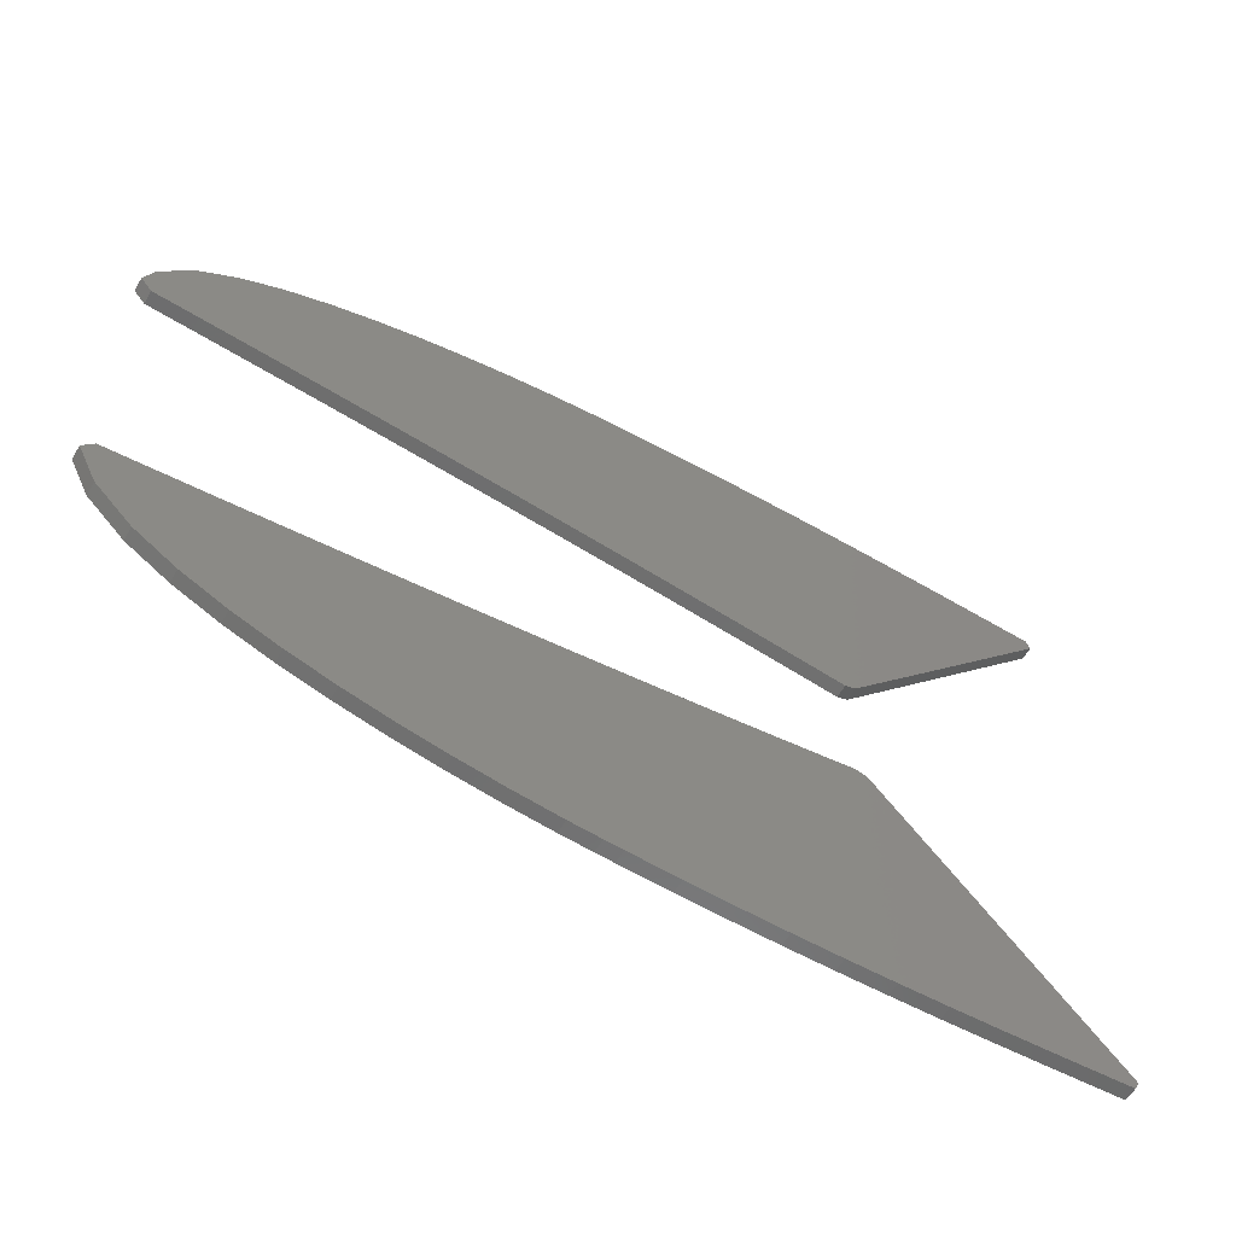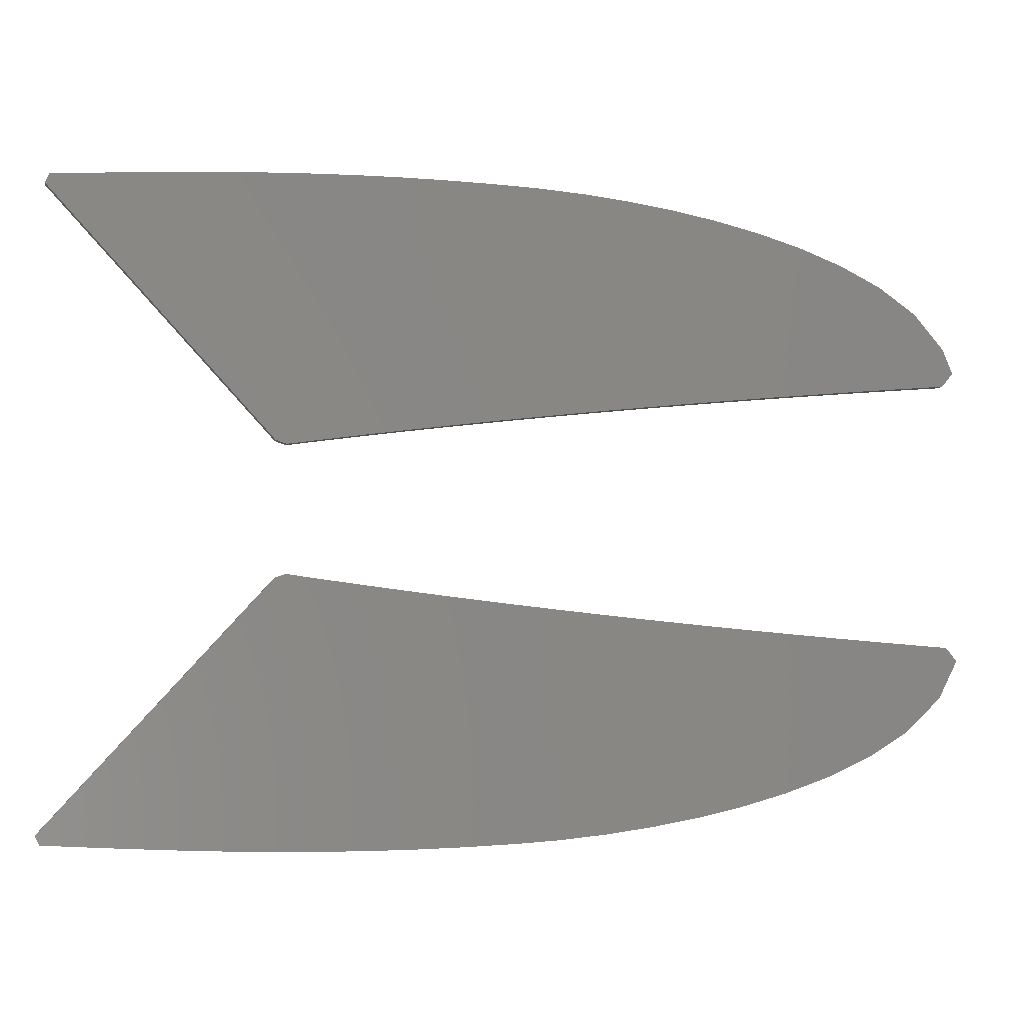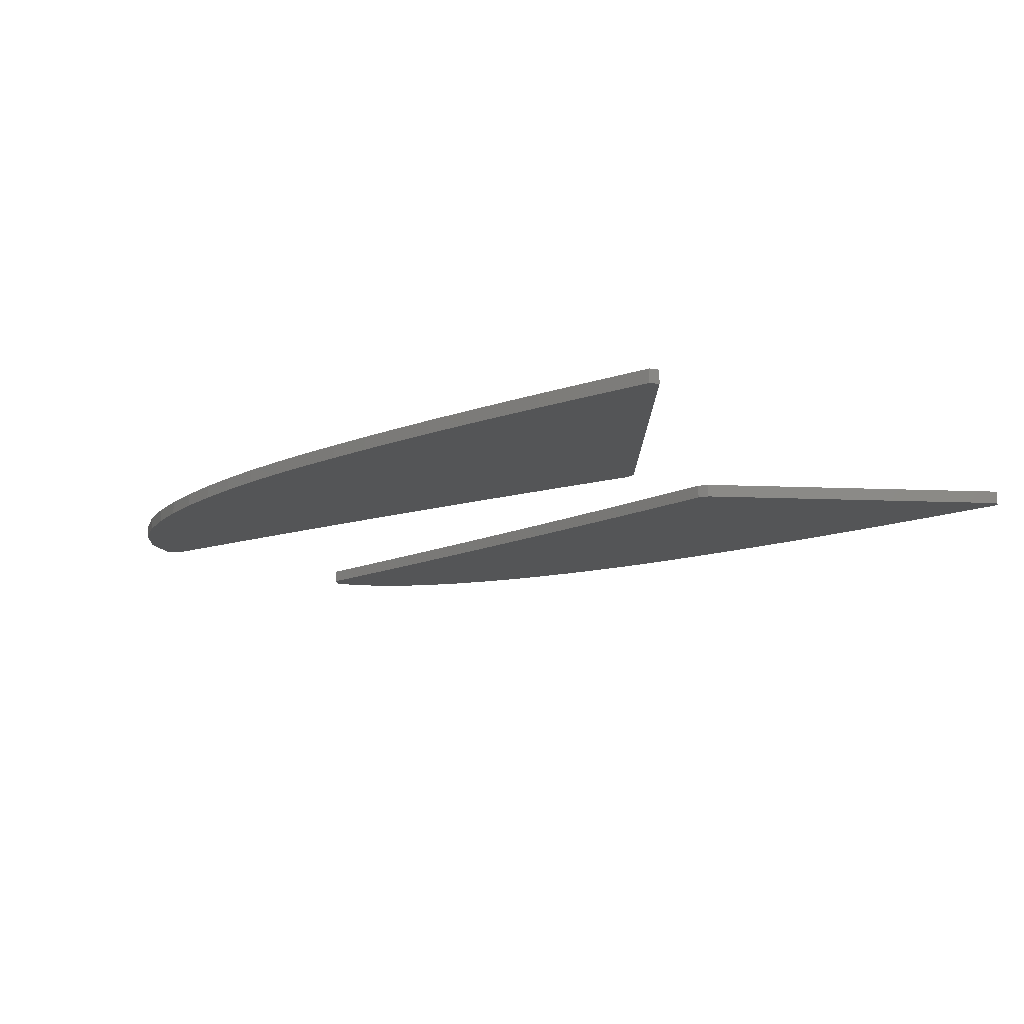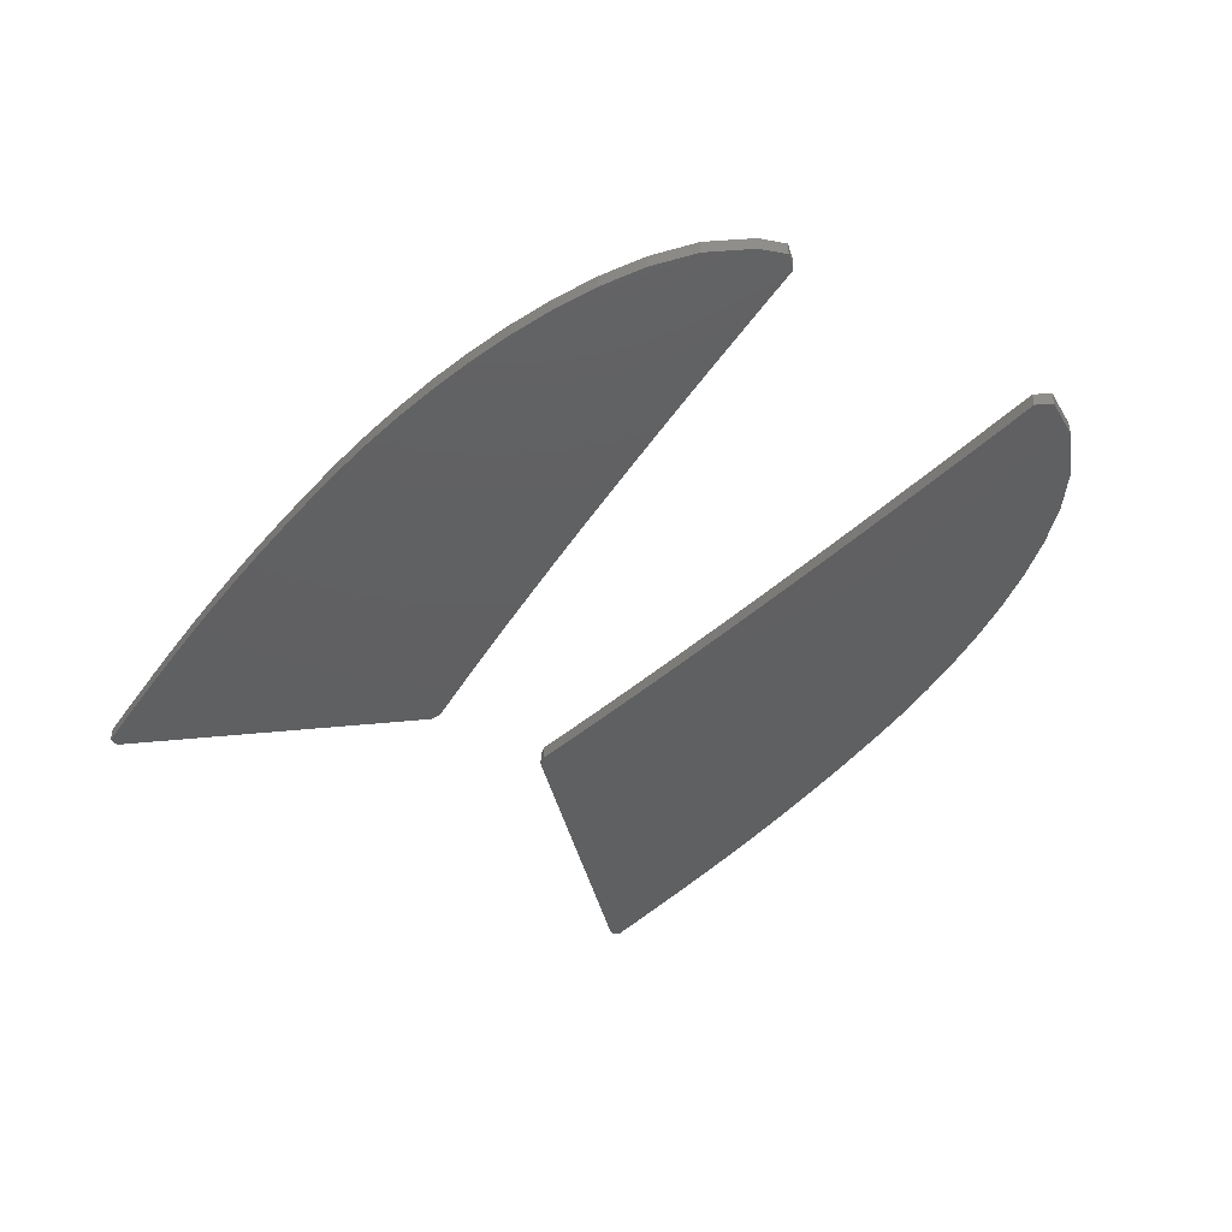
<metadata>
{"format":"stl","ext":"stl","renderer":"f3d","projection":"perspective","resolution":1024,"background":"white","views":[{"elev":-58.5,"azim":-30.4,"up":"+Y"},{"elev":-4.1,"azim":170.3,"up":"+Y"},{"elev":-12.9,"azim":42.0,"up":"+Z"},{"elev":-40.8,"azim":-124.9,"up":"+Z"}]}
</metadata>
<code>
# stl→obj: 300 verts, 592 faces
v -16.07 7.517 0
v -18.73 7.033 0
v -17.28 8.622 0
v -0.1017 10.42 0
v 2.324 8.211 0
v -0.5717 5.033 0
v -2.997 7.243 0
v -7.849 11.66 0
v -5.423 9.453 0
v -8.319 6.275 0
v -10.74 8.485 0
v -1.314 11.53 0
v -2.527 12.63 0
v 10.54 12.36 0
v 12.97 10.15 0
v 10.07 6.969 0
v 7.645 9.179 0
v 4.75 6.001 0
v 11.28 5.864 0
v 9.836 4.275 0
v 8.623 5.38 0
v 10.44 3.722 0
v 9.718 2.928 0
v 9.112 3.48 0
v 1.346 12.01 0
v 5.22 11.39 0
v 2.794 13.6 0
v 0.2509 14.46 0
v 0.8573 13.91 0
v 0.1334 13.12 0
v -0.473 13.67 0
v -1.079 14.22 0
v -1.519 4.294 0
v -3.638 4.524 0
v 0.5692 4.057 0
v -5.788 4.748 0
v -7.84 4.953 0
v -9.893 5.15 0
v 6.647 3.309 0
v 4.652 3.564 0
v 8.611 3.047 0
v 10.04 2.849 0
v 2.626 3.814 0
v -3.266 14.39 0
v -1.222 14.58 0
v -5.312 14.14 0
v -20.09 6.017 0
v -18.11 5.863 0
v -13.97 5.518 0
v -16.03 5.693 0
v -20.58 6.623 0
v -20.14 7.717 0
v -18.8 9.326 0
v -17.12 10.54 0
v -15.28 11.49 0
v -13.36 12.25 0
v -11.93 5.337 0
v -7.359 13.8 0
v -9.38 13.38 0
v -11.38 12.87 0
v 10.53 3.015 0
v 11.92 4.54 0
v 13.31 6.064 0
v 16.09 9.112 0
v 14.7 7.588 0
v 20.25 13.68 0
v 18.86 12.16 0
v 19.38 14.5 0
v 20.39 14.45 0
v 20.58 14.05 0
v 17.48 10.64 0
v 15.28 14.7 0
v 17.35 14.61 0
v 0.9315 14.71 0
v 3.051 14.8 0
v -0.7171 14.61 0
v 9.121 14.87 0
v 11.17 14.84 0
v 13.21 14.78 0
v 5.094 14.85 0
v 7.067 14.88 0
v 4.75 6.001 0.6
v 10.07 6.969 0.6
v 7.645 9.179 0.6
v 12.97 10.15 0.6
v 10.54 12.36 0.6
v 8.623 5.38 0.6
v 9.836 4.275 0.6
v 11.28 5.864 0.6
v 1.346 12.01 0.6
v 5.22 11.39 0.6
v 2.794 13.6 0.6
v 2.324 8.211 0.6
v -0.1017 10.42 0.6
v -0.473 13.67 0.6
v -1.314 11.53 0.6
v 0.1334 13.12 0.6
v -2.527 12.63 0.6
v -1.079 14.22 0.6
v 0.8573 13.91 0.6
v 0.2509 14.46 0.6
v -2.997 7.243 0.6
v -0.5717 5.033 0.6
v -10.74 8.485 0.6
v -8.319 6.275 0.6
v -5.423 9.453 0.6
v -7.849 11.66 0.6
v 20.25 13.68 0.6
v 20.58 14.05 0.6
v 20.39 14.45 0.6
v 18.86 12.16 0.6
v 19.38 14.5 0.6
v 17.48 10.64 0.6
v 17.35 14.61 0.6
v 15.28 14.7 0.6
v 16.09 9.112 0.6
v 13.31 6.064 0.6
v 14.7 7.588 0.6
v 10.53 3.015 0.6
v 11.92 4.54 0.6
v 8.611 3.047 0.6
v 13.21 14.78 0.6
v 11.17 14.84 0.6
v 9.121 14.87 0.6
v 7.067 14.88 0.6
v 5.094 14.85 0.6
v 3.051 14.8 0.6
v 0.9315 14.71 0.6
v -0.7171 14.61 0.6
v -1.222 14.58 0.6
v 10.04 2.849 0.6
v 6.647 3.309 0.6
v 4.652 3.564 0.6
v 2.626 3.814 0.6
v 0.5692 4.057 0.6
v -3.266 14.39 0.6
v -1.519 4.294 0.6
v -3.638 4.524 0.6
v -5.788 4.748 0.6
v -9.893 5.15 0.6
v -7.84 4.953 0.6
v -5.312 14.14 0.6
v -9.38 13.38 0.6
v -7.359 13.8 0.6
v -11.38 12.87 0.6
v -13.36 12.25 0.6
v -13.97 5.518 0.6
v -15.28 11.49 0.6
v -16.03 5.693 0.6
v -17.12 10.54 0.6
v -18.11 5.863 0.6
v -18.8 9.326 0.6
v -20.58 6.623 0.6
v -20.09 6.017 0.6
v -20.14 7.717 0.6
v -11.93 5.337 0.6
v -16.07 -7.516 0
v -17.28 -8.622 0
v -18.73 -7.032 0
v -0.1017 -10.42 0
v -2.997 -7.242 0
v -0.5717 -5.032 0
v 2.324 -8.21 0
v -7.849 -11.66 0
v -10.74 -8.484 0
v -8.319 -6.274 0
v -5.423 -9.452 0
v -1.314 -11.53 0
v -2.527 -12.63 0
v 10.54 -12.36 0
v 7.645 -9.178 0
v 10.07 -6.968 0
v 12.97 -10.15 0
v 4.75 -6 0
v 8.623 -5.379 0
v 9.836 -4.274 0
v 11.28 -5.863 0
v 9.112 -3.48 0
v 9.718 -2.927 0
v 10.44 -3.722 0
v 1.346 -12.01 0
v 5.22 -11.39 0
v 2.794 -13.6 0
v 0.1334 -13.11 0
v -1.894 -4.335 0
v -4.083 -4.571 0
v 0.2614 -4.092 0
v -6.182 -4.788 0
v -10.38 -5.195 0
v -12.45 -5.384 0
v -8.283 -4.996 0
v 2.384 -3.842 0
v 4.474 -3.586 0
v 6.531 -3.323 0
v -4.168 -14.29 0
v -2.085 -14.51 0
v -18.79 -5.916 0
v -16.66 -5.745 0
v -14.54 -5.567 0
v -20.58 -6.622 0
v -20.09 -6.017 0
v -19.75 -8.307 0
v -18.16 -9.841 0
v -16.37 -10.96 0
v -10.41 -13.13 0
v -6.266 -13.99 0
v -8.35 -13.61 0
v -14.44 -11.84 0
v -12.44 -12.55 0
v 10.04 -2.848 0
v 8.555 -3.054 0
v 10.53 -3.015 0
v 11.95 -4.575 0
v 19.06 -12.37 0
v 16.92 -14.63 0
v 17.64 -10.81 0
v 20.58 -14.05 0
v 20.39 -14.45 0
v 13.37 -6.134 0
v 16.22 -9.253 0
v 19 -14.52 0
v 14.79 -7.694 0
v -0.7171 -14.61 0
v 0.06709 -14.66 0
v 2.256 -14.77 0
v 4.364 -14.83 0
v 8.5 -14.88 0
v 12.69 -14.8 0
v 14.79 -14.72 0
v 10.6 -14.85 0
v 6.396 -14.87 0
v 4.75 -6 0.6
v 7.645 -9.178 0.6
v 10.07 -6.968 0.6
v 10.54 -12.36 0.6
v 12.97 -10.15 0.6
v 8.623 -5.379 0.6
v 11.28 -5.863 0.6
v 9.836 -4.274 0.6
v 1.346 -12.01 0.6
v 2.794 -13.6 0.6
v 5.22 -11.39 0.6
v 2.324 -8.21 0.6
v -0.1017 -10.42 0.6
v 0.1334 -13.11 0.6
v -1.314 -11.53 0.6
v -2.527 -12.63 0.6
v -2.997 -7.242 0.6
v -0.5717 -5.032 0.6
v -10.74 -8.484 0.6
v -7.849 -11.66 0.6
v -5.423 -9.452 0.6
v -8.319 -6.274 0.6
v 19.06 -12.37 0.6
v 20.39 -14.45 0.6
v 20.58 -14.05 0.6
v 16.92 -14.63 0.6
v 19 -14.52 0.6
v 17.64 -10.81 0.6
v 14.79 -7.694 0.6
v 16.22 -9.253 0.6
v 13.37 -6.134 0.6
v 11.95 -4.575 0.6
v 10.53 -3.015 0.6
v 10.04 -2.848 0.6
v 8.555 -3.054 0.6
v 14.79 -14.72 0.6
v 10.6 -14.85 0.6
v 12.69 -14.8 0.6
v 8.5 -14.88 0.6
v 6.396 -14.87 0.6
v 4.364 -14.83 0.6
v 2.256 -14.77 0.6
v 0.06709 -14.66 0.6
v -2.085 -14.51 0.6
v -0.7171 -14.61 0.6
v 6.531 -3.323 0.6
v 4.474 -3.586 0.6
v 2.384 -3.842 0.6
v -4.168 -14.29 0.6
v -1.894 -4.335 0.6
v 0.2614 -4.092 0.6
v -4.083 -4.571 0.6
v -6.182 -4.788 0.6
v -8.283 -4.996 0.6
v -10.38 -5.195 0.6
v -6.266 -13.99 0.6
v -8.35 -13.61 0.6
v -10.41 -13.13 0.6
v -12.44 -12.55 0.6
v -14.44 -11.84 0.6
v -14.54 -5.567 0.6
v -16.66 -5.745 0.6
v -18.16 -9.841 0.6
v -18.79 -5.916 0.6
v -16.37 -10.96 0.6
v -20.58 -6.622 0.6
v -19.75 -8.307 0.6
v -20.09 -6.017 0.6
v -12.45 -5.384 0.6
f 1 2 3
f 4 5 6
f 4 6 7
f 8 9 10
f 8 10 11
f 12 9 13
f 7 12 4
f 9 12 7
f 14 15 16
f 14 16 17
f 16 18 17
f 16 19 20
f 16 20 21
f 20 22 23
f 20 23 24
f 25 5 4
f 26 25 27
f 5 25 26
f 26 17 18
f 26 18 5
f 28 29 30
f 28 30 31
f 31 13 32
f 12 31 30
f 13 31 12
f 30 25 4
f 30 4 12
f 7 33 34
f 33 7 6
f 6 35 33
f 36 7 34
f 10 37 38
f 9 36 10
f 37 10 36
f 7 36 9
f 11 10 38
f 18 39 40
f 39 21 41
f 18 21 39
f 41 23 42
f 43 18 40
f 5 43 35
f 44 45 13
f 9 46 13
f 5 18 43
f 5 35 6
f 41 24 23
f 13 46 44
f 47 2 48
f 1 48 2
f 1 49 50
f 11 49 1
f 48 1 50
f 51 2 47
f 52 53 2
f 52 2 51
f 54 3 53
f 2 53 3
f 3 55 1
f 11 1 56
f 11 38 57
f 58 46 8
f 59 8 11
f 8 46 9
f 58 8 59
f 54 55 3
f 56 1 55
f 56 60 11
f 60 59 11
f 11 57 49
f 22 61 42
f 62 22 19
f 61 22 62
f 63 62 19
f 21 20 24
f 19 16 15
f 19 22 20
f 18 16 21
f 15 63 19
f 42 23 22
f 15 64 65
f 66 67 68
f 66 69 70
f 71 15 72
f 64 15 71
f 71 73 67
f 73 68 67
f 68 69 66
f 73 71 72
f 63 15 65
f 29 25 30
f 74 75 29
f 29 27 25
f 74 29 28
f 76 31 32
f 45 76 32
f 28 31 76
f 74 28 76
f 13 45 32
f 26 77 14
f 78 14 77
f 78 79 14
f 79 15 14
f 80 26 27
f 75 80 27
f 81 26 80
f 81 77 26
f 29 75 27
f 17 26 14
f 15 79 72
f 24 41 21
f 82 83 84
f 84 83 85
f 84 85 86
f 87 88 89
f 87 89 83
f 90 91 92
f 93 90 94
f 91 90 93
f 86 91 84
f 93 82 84
f 93 84 91
f 95 96 97
f 98 95 99
f 96 95 98
f 95 97 100
f 95 100 101
f 96 94 90
f 96 90 97
f 102 103 93
f 102 93 94
f 104 105 106
f 104 106 107
f 96 102 94
f 106 96 98
f 102 96 106
f 108 109 110
f 111 108 112
f 113 111 114
f 112 108 110
f 114 115 113
f 111 112 114
f 116 113 85
f 113 115 85
f 117 118 85
f 88 119 120
f 120 117 89
f 83 89 85
f 117 85 89
f 88 87 121
f 88 120 89
f 122 85 115
f 87 83 82
f 116 85 118
f 86 122 123
f 91 86 124
f 123 124 86
f 86 85 122
f 91 125 126
f 127 92 126
f 91 126 92
f 100 92 127
f 91 124 125
f 100 128 101
f 100 127 128
f 100 97 90
f 100 90 92
f 128 129 101
f 95 101 129
f 130 99 129
f 95 129 99
f 98 99 130
f 119 88 131
f 121 87 132
f 82 133 132
f 87 82 132
f 134 82 93
f 134 93 135
f 135 93 103
f 134 133 82
f 136 98 130
f 137 103 102
f 102 138 137
f 137 135 103
f 139 138 102
f 105 139 106
f 102 106 139
f 140 141 105
f 139 105 141
f 142 106 98
f 105 104 140
f 142 98 136
f 143 104 107
f 142 107 106
f 144 107 142
f 143 107 144
f 145 146 104
f 104 143 145
f 147 146 148
f 147 104 146
f 147 148 149
f 150 151 149
f 148 150 149
f 152 151 150
f 153 154 155
f 151 152 155
f 151 155 154
f 156 104 147
f 140 104 156
f 88 121 131
f 120 119 61
f 120 61 62
f 117 120 62
f 117 62 63
f 116 118 65
f 116 65 64
f 113 116 64
f 113 64 71
f 118 117 63
f 118 63 65
f 108 111 67
f 108 67 66
f 109 108 66
f 109 66 70
f 112 110 69
f 112 69 68
f 114 112 68
f 114 68 73
f 110 109 70
f 110 70 69
f 111 113 71
f 111 71 67
f 122 115 72
f 122 72 79
f 123 122 79
f 123 79 78
f 125 124 77
f 125 77 81
f 126 125 81
f 126 81 80
f 124 123 78
f 124 78 77
f 128 127 75
f 128 75 74
f 129 128 74
f 129 74 76
f 136 130 45
f 136 45 44
f 144 142 46
f 144 46 58
f 142 136 44
f 142 44 46
f 130 129 76
f 130 76 45
f 127 126 80
f 127 80 75
f 115 114 73
f 115 73 72
f 145 143 59
f 145 59 60
f 146 145 60
f 146 60 56
f 150 148 55
f 150 55 54
f 152 150 54
f 152 54 53
f 148 146 56
f 148 56 55
f 153 155 52
f 153 52 51
f 154 153 51
f 154 51 47
f 149 151 48
f 149 48 50
f 147 149 50
f 147 50 49
f 151 154 47
f 151 47 48
f 155 152 53
f 155 53 52
f 140 156 57
f 140 57 38
f 141 140 38
f 141 38 37
f 138 139 36
f 138 36 34
f 137 138 34
f 137 34 33
f 139 141 37
f 139 37 36
f 134 135 35
f 134 35 43
f 133 134 43
f 133 43 40
f 121 132 39
f 121 39 41
f 119 131 42
f 119 42 61
f 131 121 41
f 131 41 42
f 132 133 40
f 132 40 39
f 135 137 33
f 135 33 35
f 156 147 49
f 156 49 57
f 143 144 58
f 143 58 59
f 157 158 159
f 160 161 162
f 160 162 163
f 164 165 166
f 164 166 167
f 168 169 167
f 161 160 168
f 167 161 168
f 170 171 172
f 170 172 173
f 172 171 174
f 172 175 176
f 172 176 177
f 176 178 179
f 176 179 180
f 181 160 163
f 182 183 181
f 163 182 181
f 182 163 174
f 182 174 171
f 169 168 184
f 184 168 160
f 184 160 181
f 185 161 186
f 185 187 162
f 163 162 187
f 186 161 188
f 189 165 190
f 166 191 188
f 188 167 166
f 189 191 166
f 189 166 165
f 162 161 185
f 174 192 193
f 193 194 174
f 175 174 194
f 163 192 174
f 188 161 167
f 195 169 196
f 167 169 195
f 192 163 187
f 195 164 167
f 157 197 198
f 198 199 157
f 165 157 199
f 159 197 157
f 159 200 201
f 202 159 158
f 203 202 158
f 200 159 202
f 159 201 197
f 158 157 204
f 164 205 165
f 164 206 207
f 206 164 195
f 207 205 164
f 203 158 204
f 208 204 157
f 208 165 209
f 209 165 205
f 208 157 165
f 165 199 190
f 210 180 179
f 211 210 179
f 212 180 210
f 213 180 212
f 175 211 178
f 178 211 179
f 180 177 176
f 178 176 175
f 174 175 172
f 213 177 180
f 214 215 216
f 214 217 218
f 173 177 219
f 213 219 177
f 173 220 216
f 218 221 214
f 220 173 222
f 222 173 219
f 215 214 221
f 170 182 171
f 196 169 223
f 223 169 184
f 223 184 224
f 184 225 224
f 183 225 184
f 183 184 181
f 183 182 226
f 182 170 227
f 228 170 173
f 228 173 229
f 215 229 173
f 215 173 216
f 230 170 228
f 225 183 226
f 231 226 182
f 182 227 231
f 227 170 230
f 173 172 177
f 175 194 211
f 232 233 234
f 233 235 236
f 233 236 234
f 237 234 238
f 237 238 239
f 240 241 242
f 243 244 240
f 242 243 240
f 235 233 242
f 243 242 233
f 243 233 232
f 245 246 247
f 246 245 240
f 246 240 244
f 248 244 243
f 248 243 249
f 250 251 252
f 250 252 253
f 246 244 248
f 252 247 246
f 248 252 246
f 254 255 256
f 254 257 258
f 258 255 254
f 257 254 259
f 260 236 261
f 259 261 236
f 236 257 259
f 236 260 262
f 263 238 262
f 239 263 264
f 264 265 239
f 238 234 236
f 265 266 239
f 239 238 263
f 266 237 239
f 262 238 236
f 267 257 236
f 268 269 235
f 236 269 267
f 235 269 236
f 270 268 235
f 270 242 271
f 271 242 272
f 235 242 270
f 272 241 273
f 234 237 232
f 245 241 240
f 245 274 273
f 247 275 276
f 274 245 276
f 276 245 247
f 245 273 241
f 242 241 272
f 266 277 237
f 278 232 277
f 237 277 232
f 232 278 279
f 243 232 279
f 275 247 280
f 281 248 249
f 282 249 243
f 282 243 279
f 281 283 248
f 248 284 252
f 283 284 248
f 253 252 284
f 253 285 286
f 253 284 285
f 280 247 252
f 282 281 249
f 253 286 250
f 251 287 280
f 288 287 251
f 251 280 252
f 250 289 251
f 289 288 251
f 250 290 289
f 250 291 290
f 291 250 292
f 292 293 291
f 294 293 295
f 291 293 296
f 294 296 293
f 297 298 299
f 295 298 294
f 295 299 298
f 300 292 250
f 286 300 250
f 263 213 212
f 263 212 264
f 262 219 213
f 262 213 263
f 261 220 222
f 261 222 260
f 259 216 220
f 259 220 261
f 260 222 219
f 260 219 262
f 256 217 214
f 256 214 254
f 255 218 217
f 255 217 256
f 257 215 221
f 257 221 258
f 267 229 215
f 267 215 257
f 258 221 218
f 258 218 255
f 254 214 216
f 254 216 259
f 268 230 228
f 268 228 269
f 270 227 230
f 270 230 268
f 272 226 231
f 272 231 271
f 273 225 226
f 273 226 272
f 271 231 227
f 271 227 270
f 276 223 224
f 276 224 274
f 275 196 223
f 275 223 276
f 287 206 195
f 287 195 280
f 288 207 206
f 288 206 287
f 280 195 196
f 280 196 275
f 274 224 225
f 274 225 273
f 269 228 229
f 269 229 267
f 290 209 205
f 290 205 289
f 291 208 209
f 291 209 290
f 294 203 204
f 294 204 296
f 298 202 203
f 298 203 294
f 296 204 208
f 296 208 291
f 299 201 200
f 299 200 297
f 295 197 201
f 295 201 299
f 292 199 198
f 292 198 293
f 300 190 199
f 300 199 292
f 293 198 197
f 293 197 295
f 297 200 202
f 297 202 298
f 285 191 189
f 285 189 286
f 284 188 191
f 284 191 285
f 281 185 186
f 281 186 283
f 282 187 185
f 282 185 281
f 283 186 188
f 283 188 284
f 278 193 192
f 278 192 279
f 277 194 193
f 277 193 278
f 265 210 211
f 265 211 266
f 264 212 210
f 264 210 265
f 266 211 194
f 266 194 277
f 279 192 187
f 279 187 282
f 286 189 190
f 286 190 300
f 289 205 207
f 289 207 288

</code>
